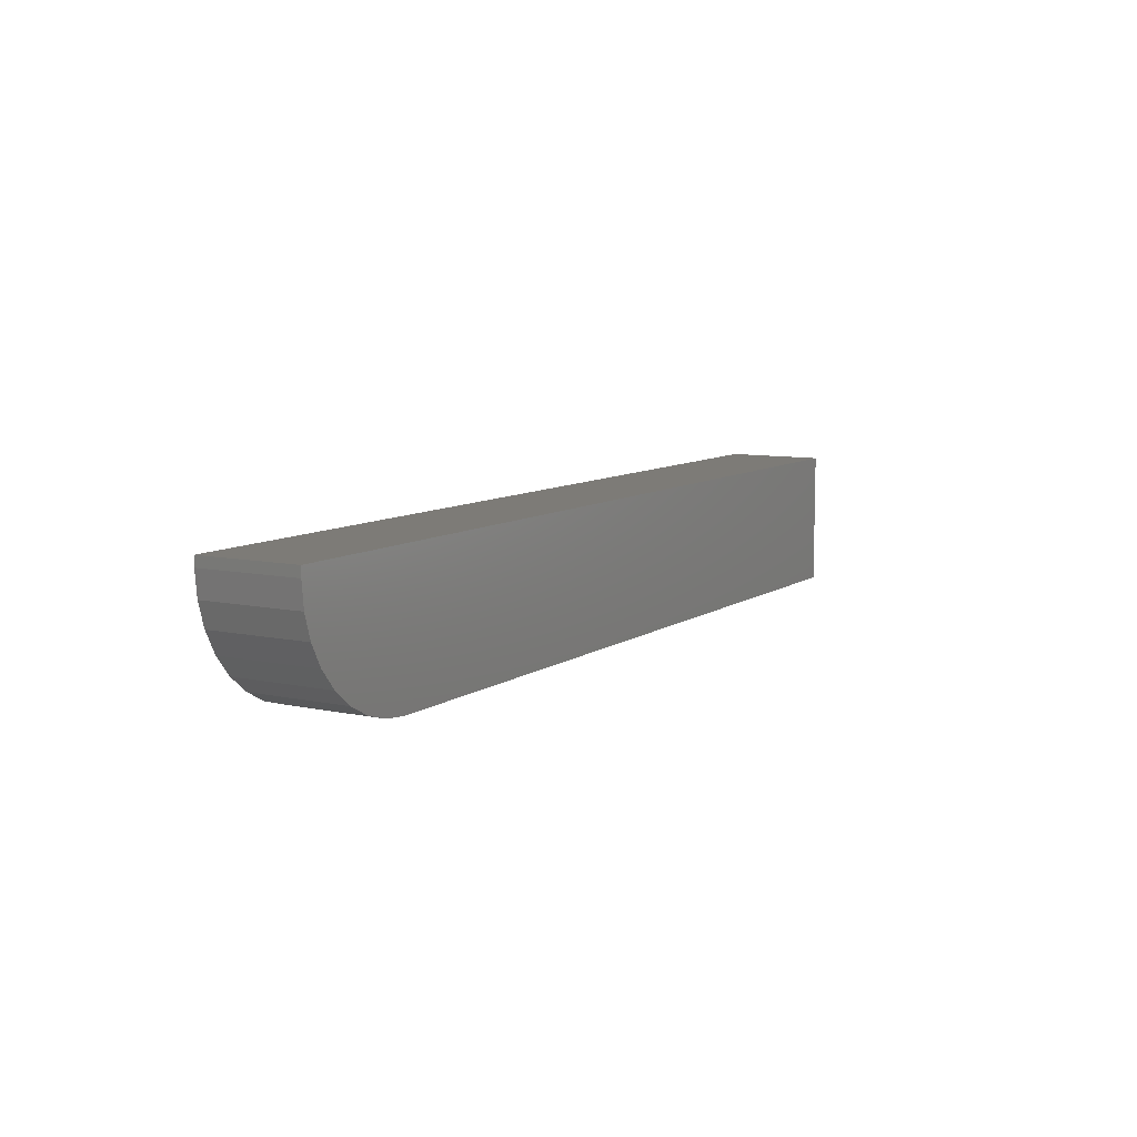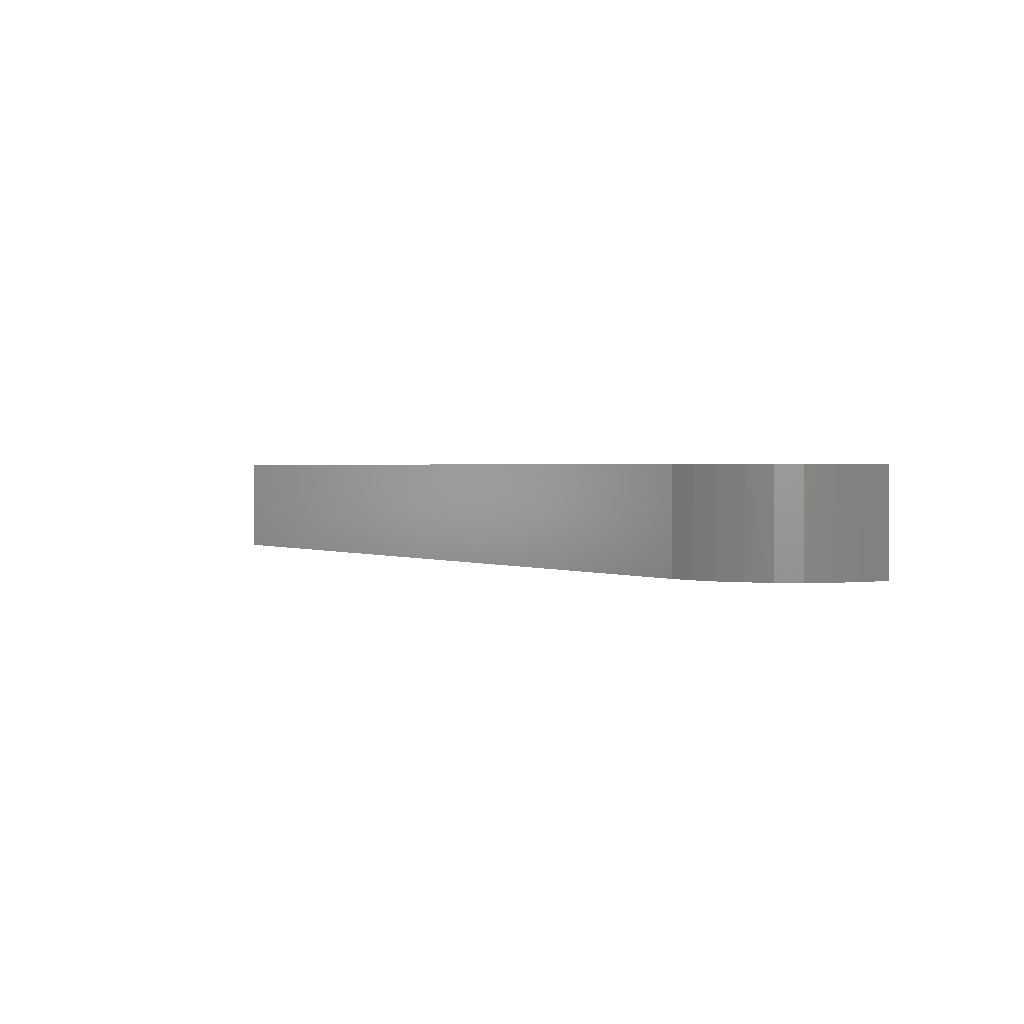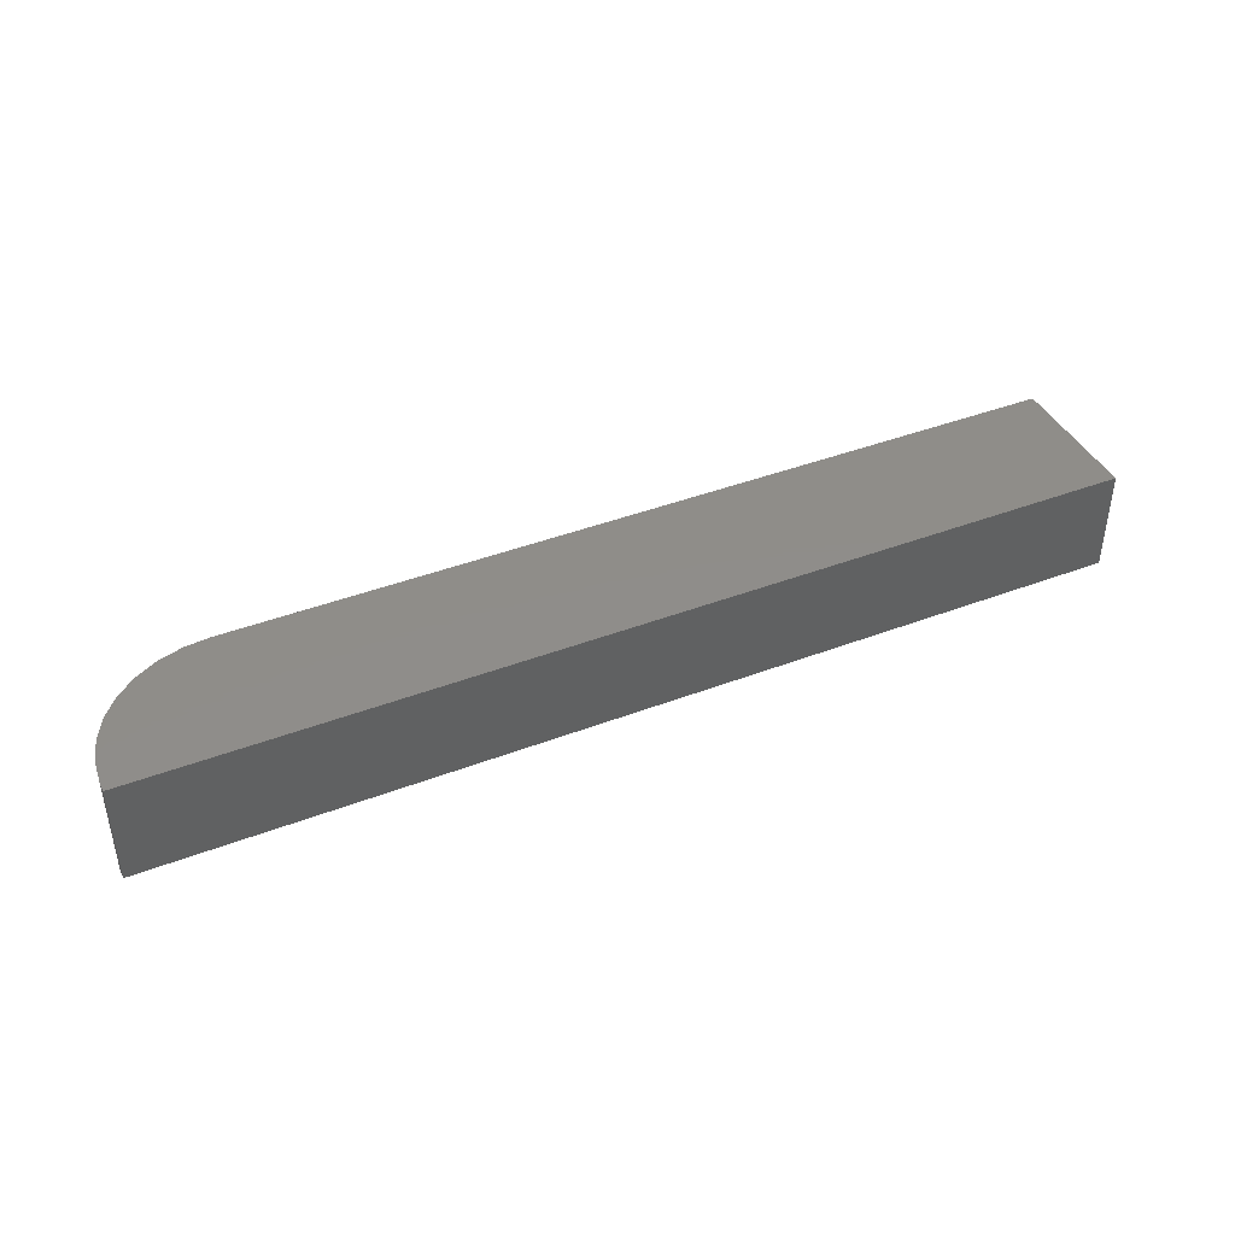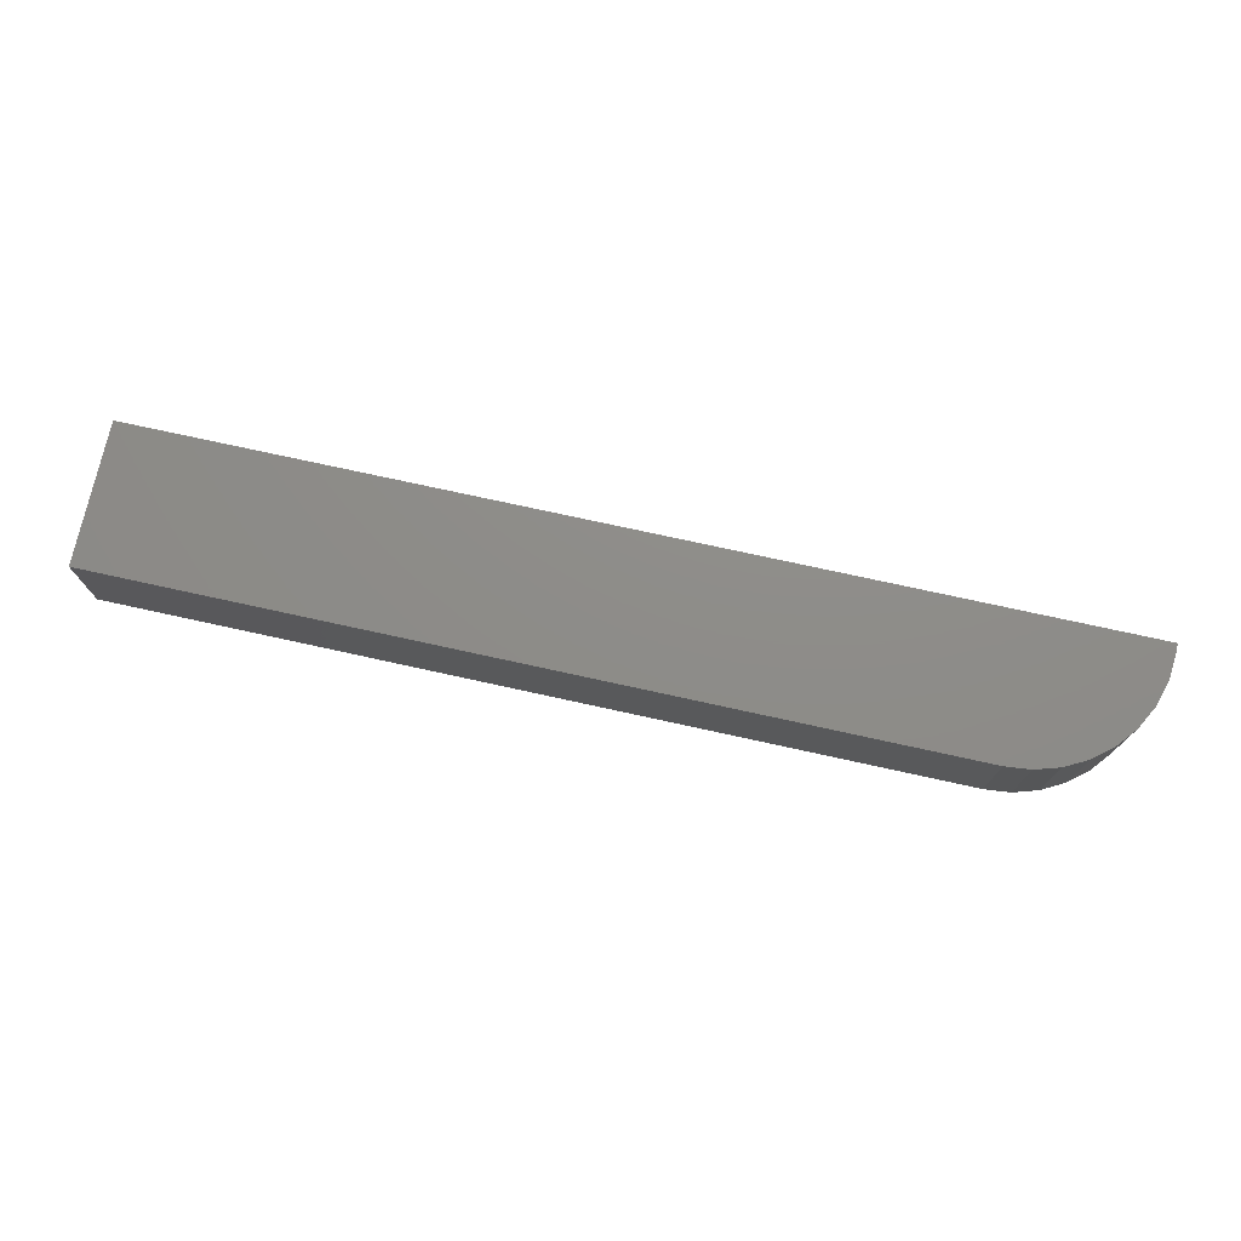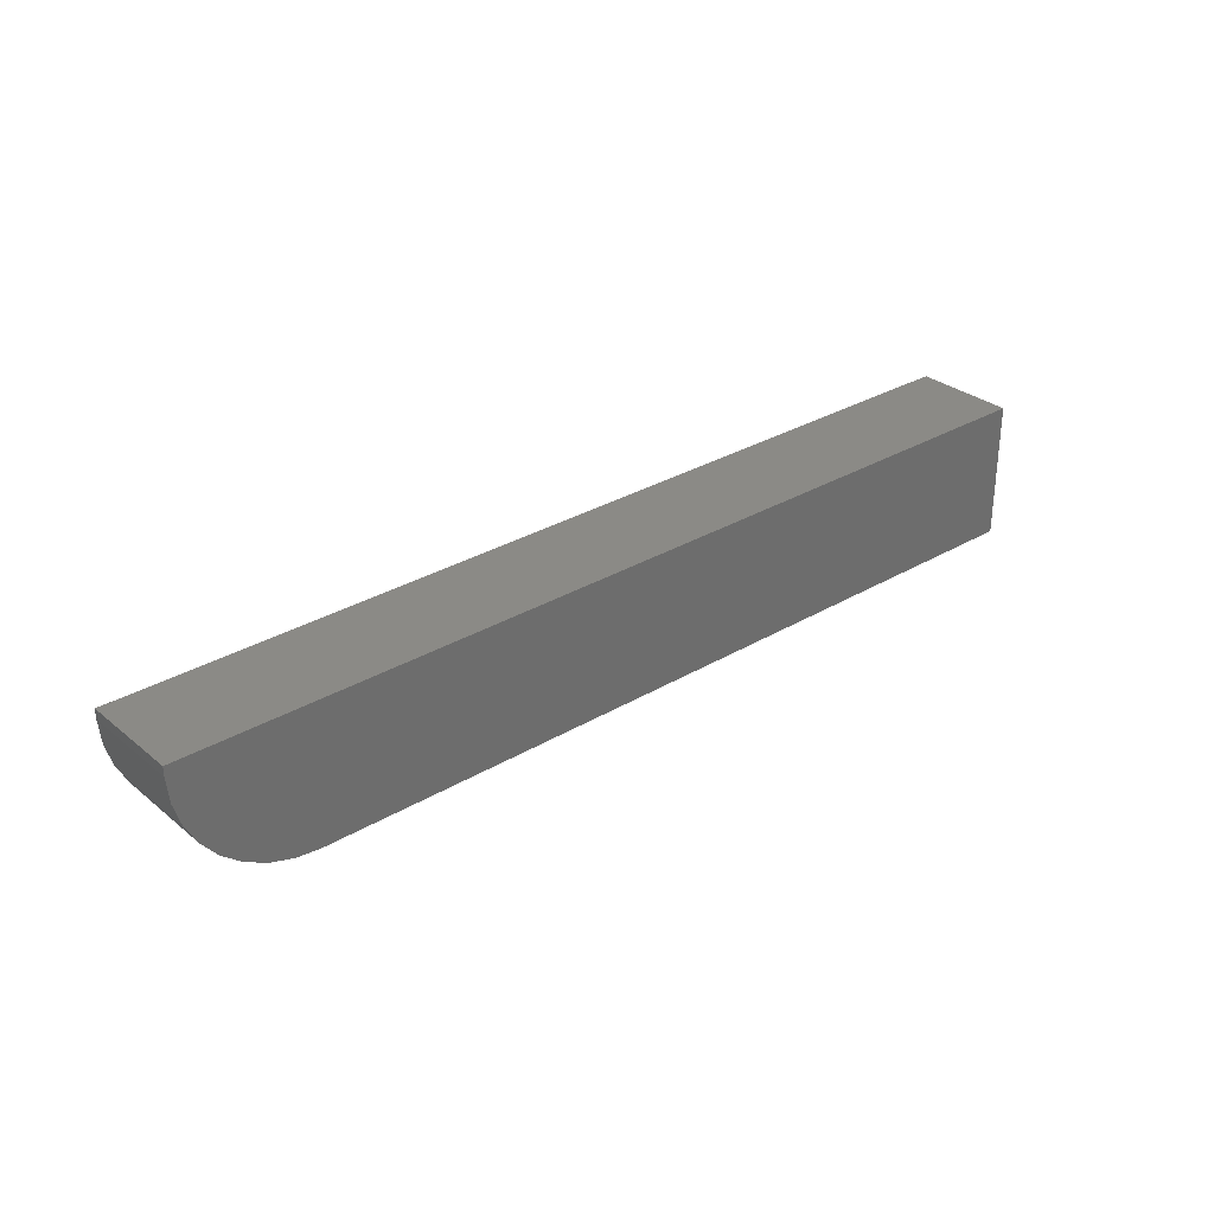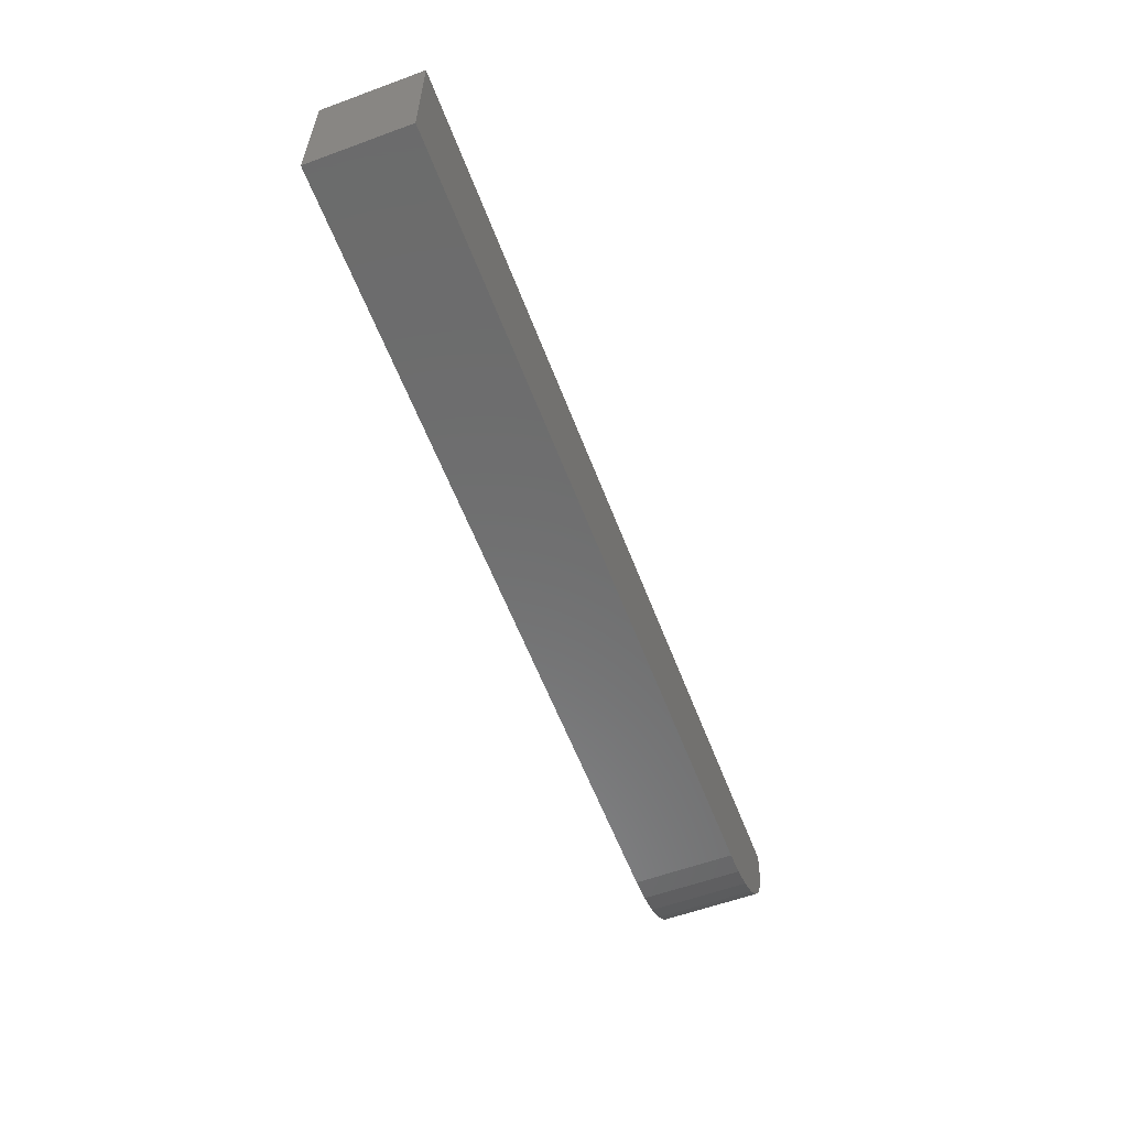
<metadata>
{"format":"stl","ext":"stl","renderer":"f3d","projection":"perspective","resolution":1024,"background":"white","views":[{"elev":8.7,"azim":120.3,"up":"+Y"},{"elev":1.5,"azim":55.0,"up":"+Z"},{"elev":41.6,"azim":155.2,"up":"+Z"},{"elev":74.5,"azim":12.4,"up":"+Z"},{"elev":30.5,"azim":139.3,"up":"+Y"},{"elev":-58.3,"azim":-69.3,"up":"+Y"}]}
</metadata>
<code>
# stl→obj: 24 verts, 44 faces
v 0.75 0.1016 -6.219e-18
v 0.75 0.1094 -6.697e-18
v 0.75 0.1016 0.08059
v 0.75 0.1094 0.08059
v 0 4.935e-18 0.08059
v 0 0 0
v 0.6484 0 0.08059
v 0.6484 0 0
v 0.7423 0.0627 0.08059
v 0.748 0.08175 0.08059
v 0 0.1094 0.08059
v 0.6683 0.001951 0.08059
v 0.6873 0.007731 0.08059
v 0.7049 0.01712 0.08059
v 0.7203 0.02975 0.08059
v 0.7329 0.04514 0.08059
v 0.748 0.08175 -5.006e-18
v 0.7423 0.0627 -3.839e-18
v 0.7329 0.04514 -2.764e-18
v 0.7203 0.02975 -1.821e-18
v 0.7049 0.01712 -1.048e-18
v 0.6873 0.007731 -4.734e-19
v 0.6683 0.001951 -1.195e-19
v 0 0.1094 -6.697e-18
f 1 2 3
f 3 2 4
f 5 6 7
f 7 6 8
f 3 9 10
f 4 11 5
f 4 5 7
f 4 7 12
f 4 12 13
f 4 13 14
f 4 14 15
f 4 15 16
f 4 16 9
f 4 9 3
f 2 1 17
f 2 17 18
f 2 18 19
f 2 19 20
f 2 20 21
f 2 21 22
f 2 22 23
f 2 23 8
f 2 8 6
f 2 6 24
f 7 8 12
f 12 8 23
f 12 23 13
f 13 23 22
f 13 22 14
f 14 22 21
f 14 21 15
f 15 21 20
f 15 20 16
f 16 20 19
f 16 19 9
f 9 19 18
f 9 18 10
f 10 18 17
f 10 17 3
f 3 17 1
f 6 5 24
f 24 5 11
f 24 11 2
f 2 11 4

</code>
